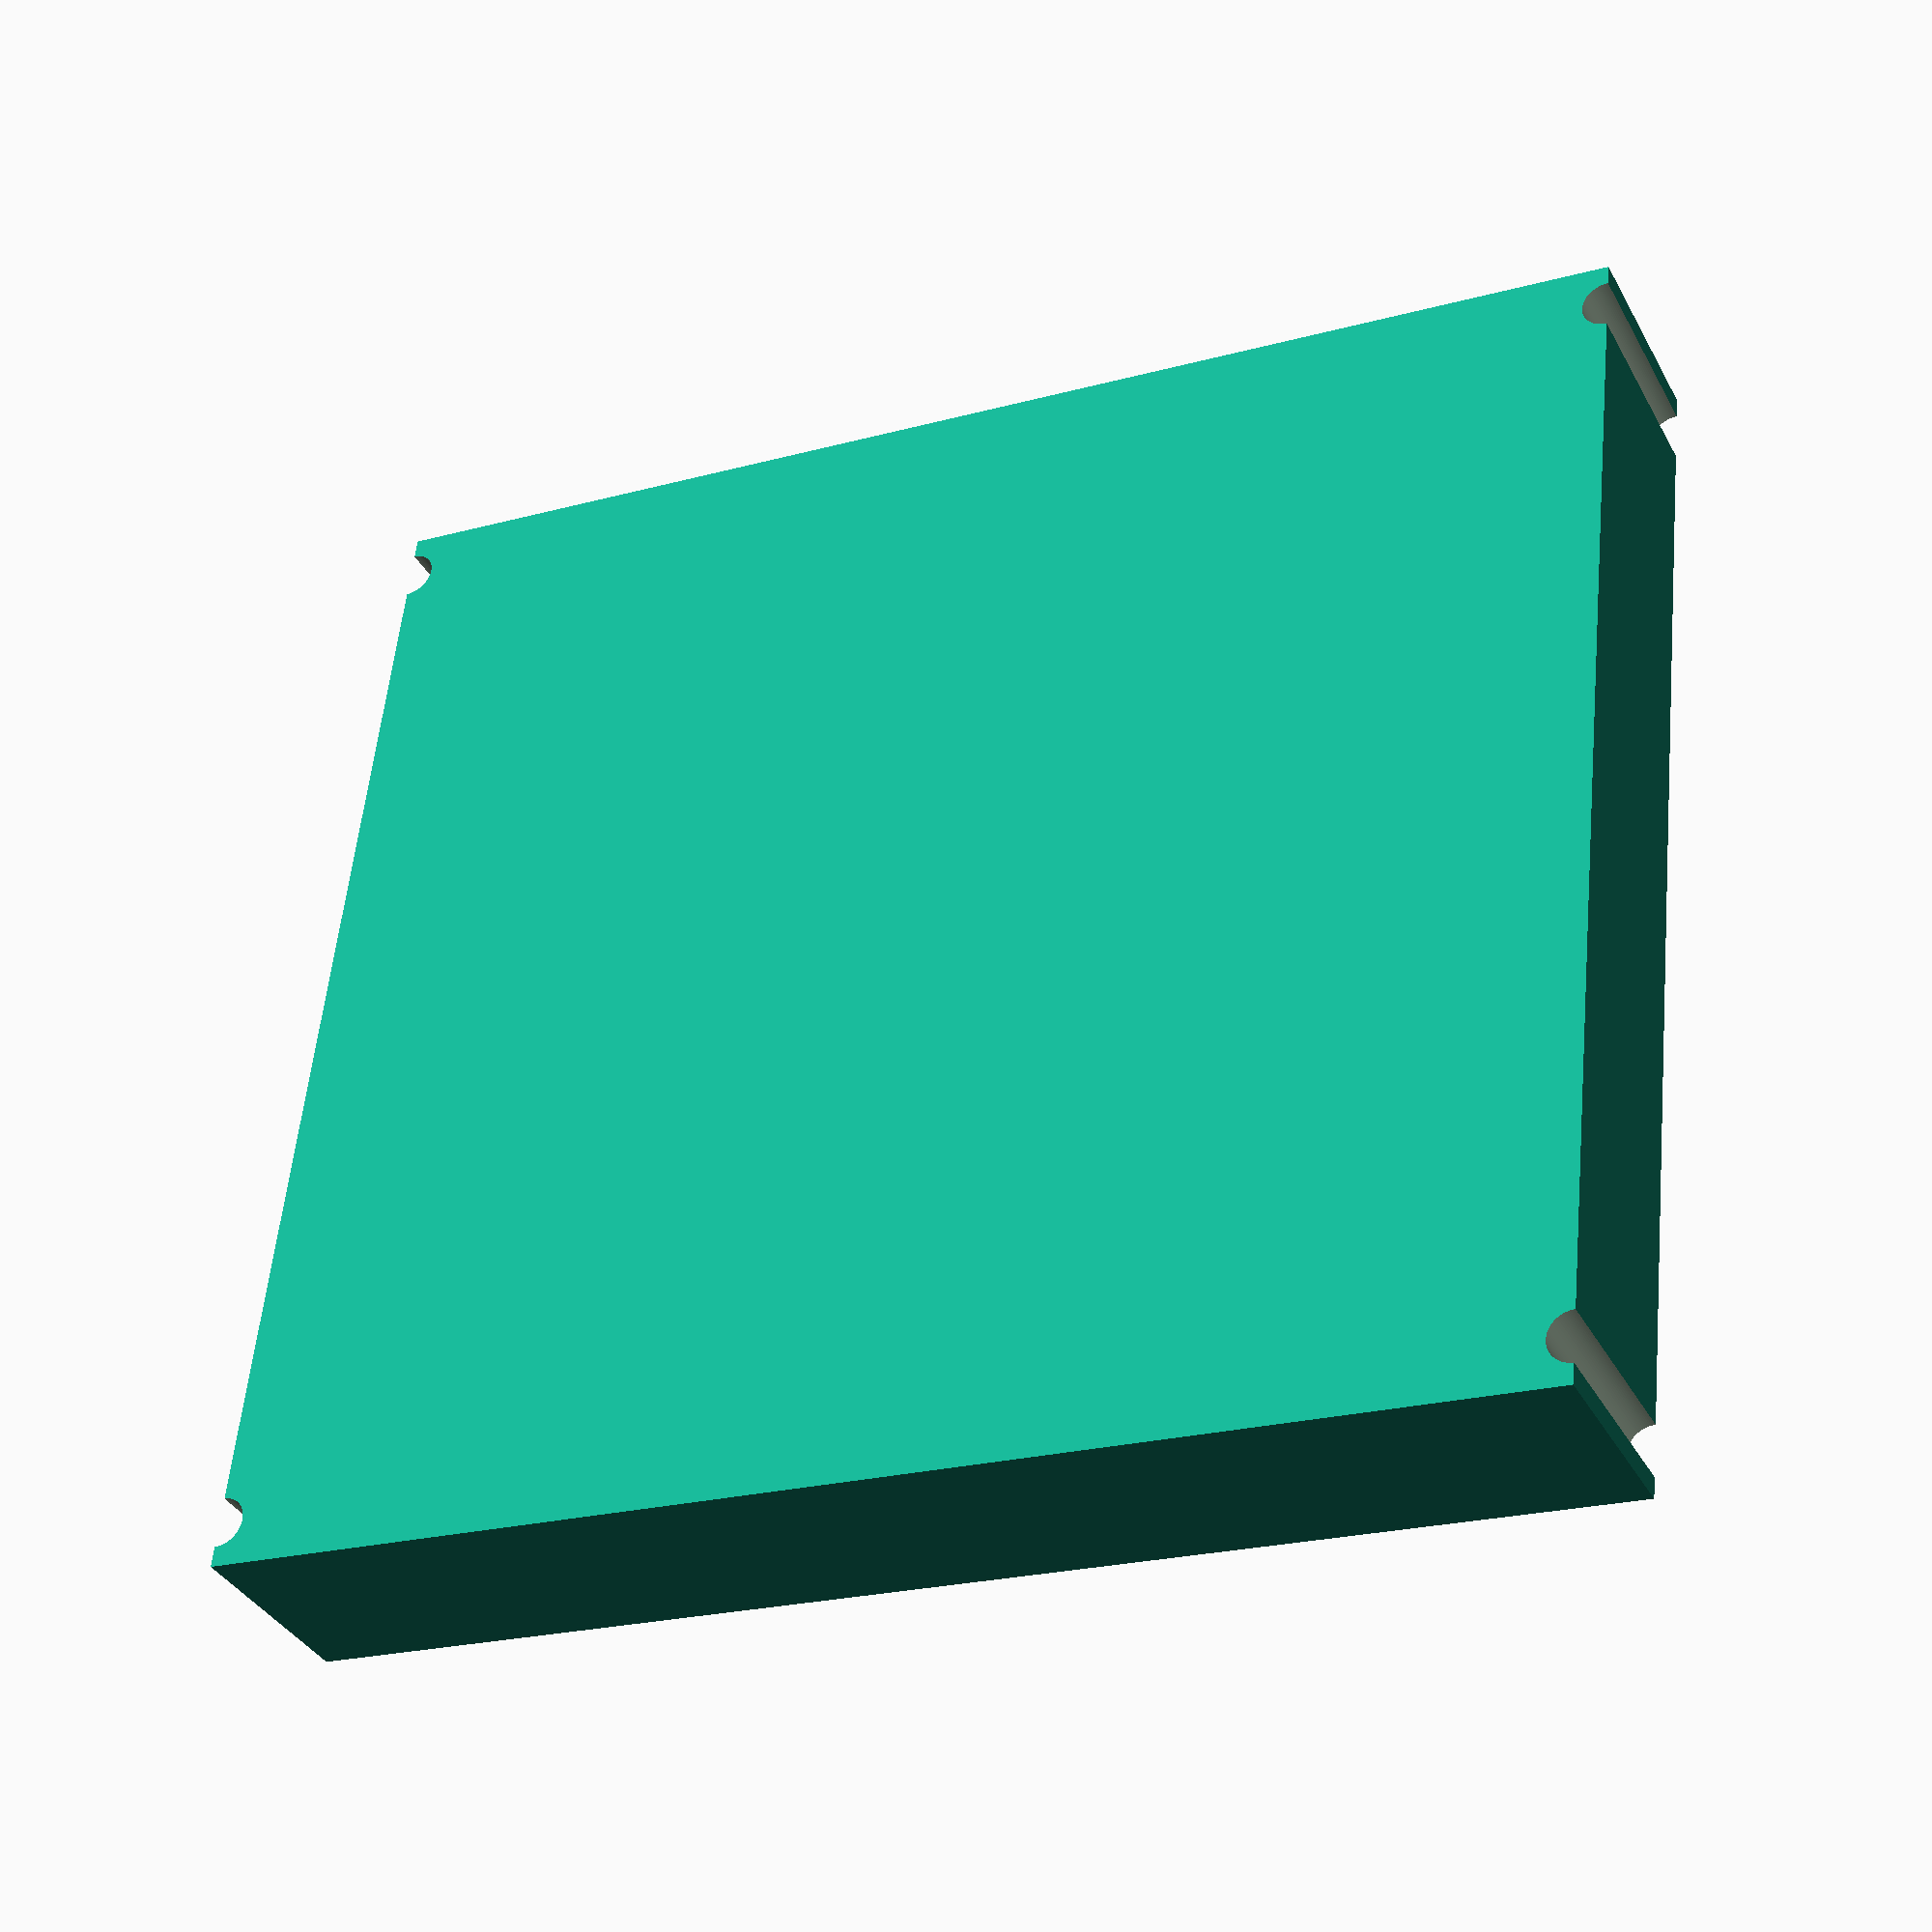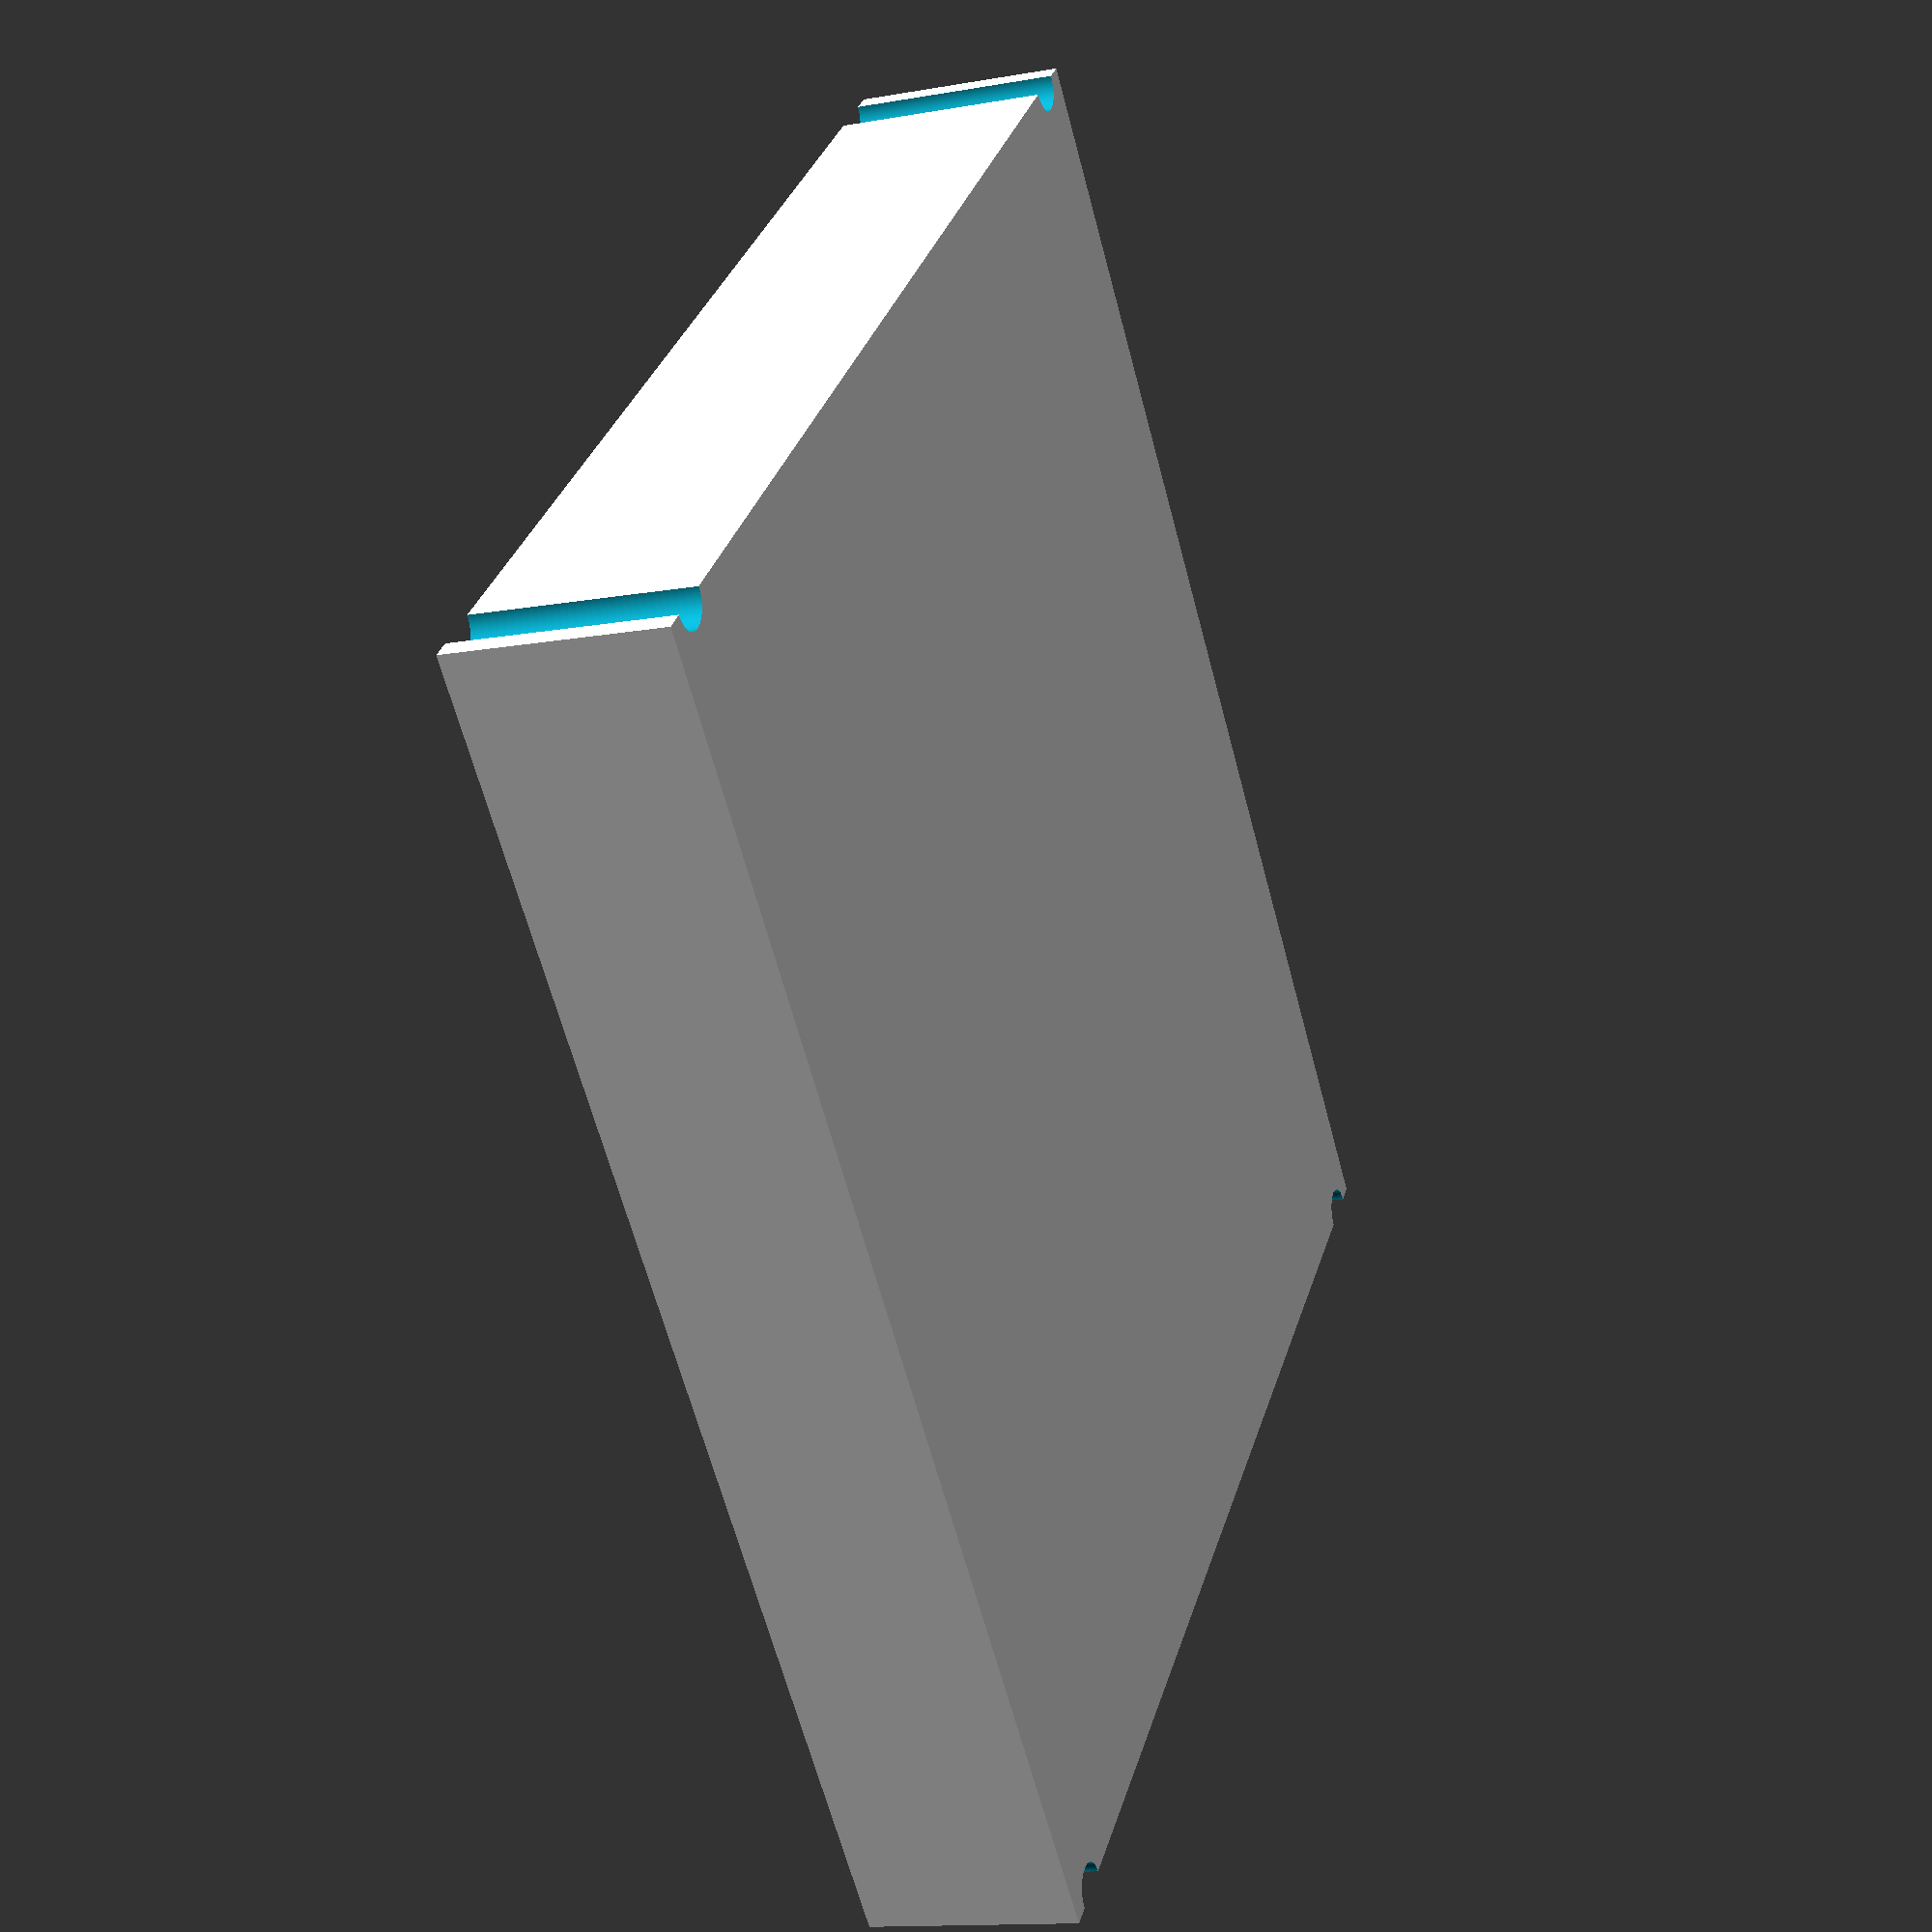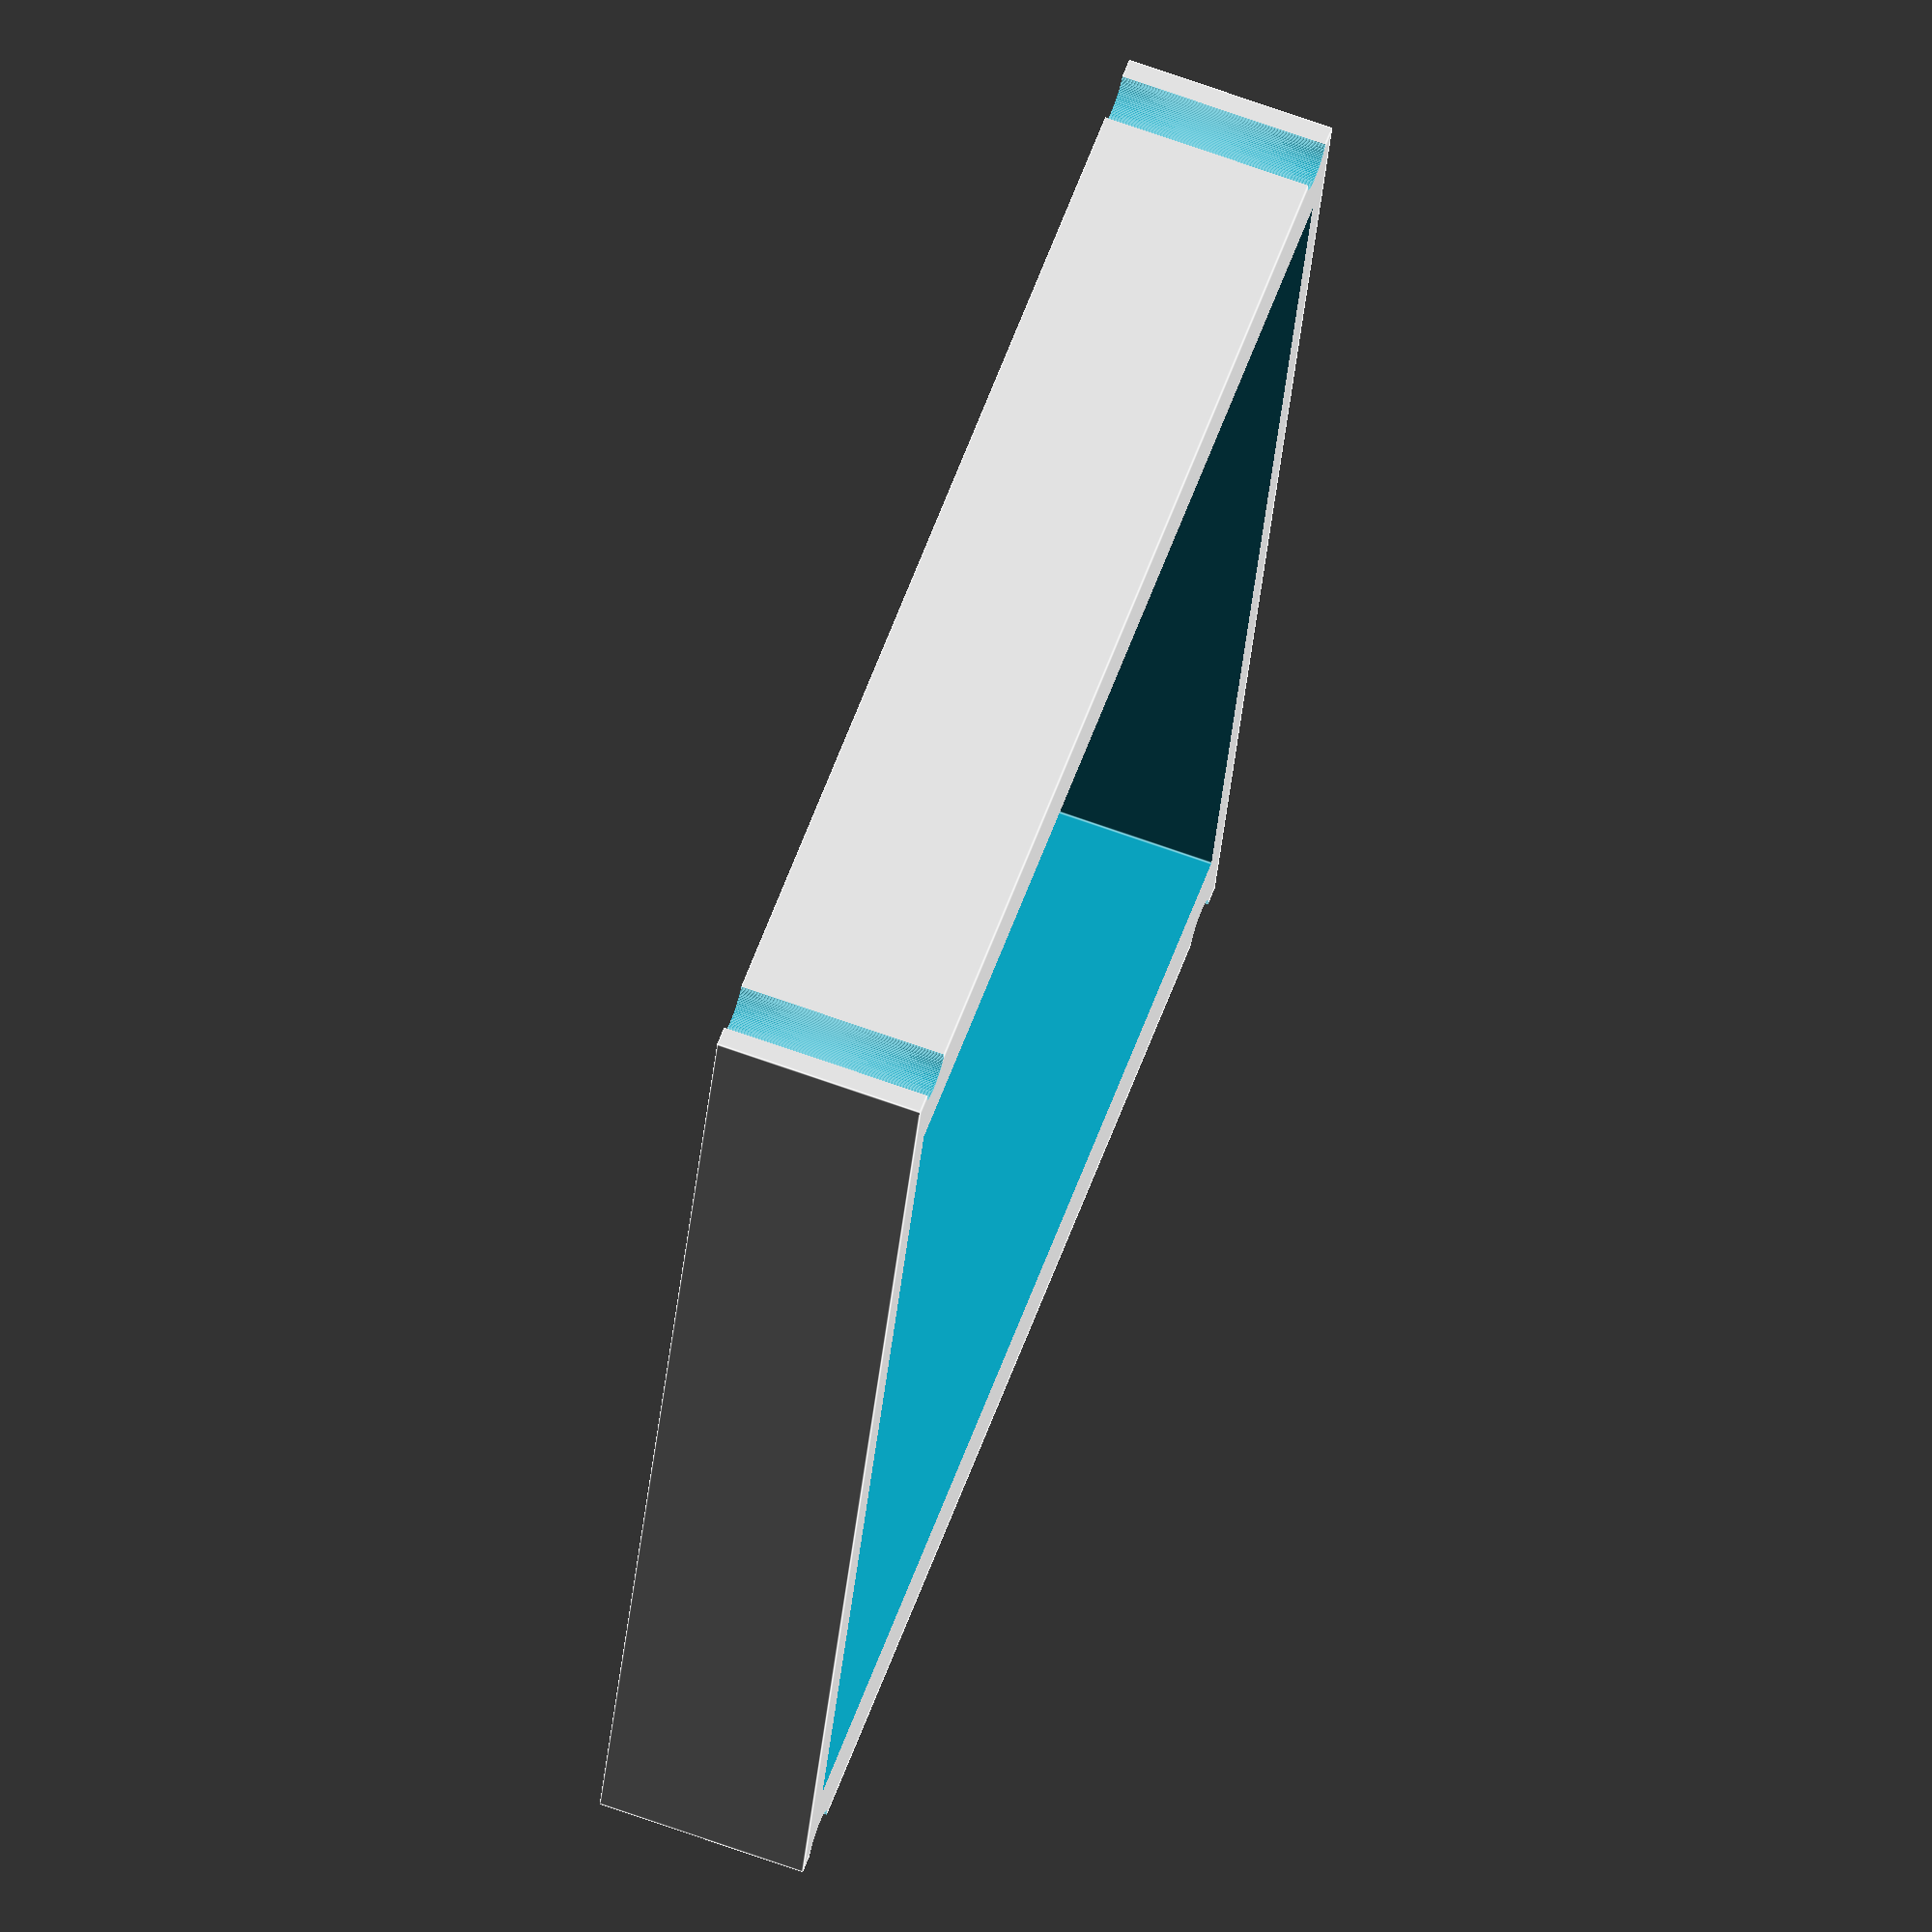
<openscad>
$fn = 100;

rpix = 58;
rpiy = 49;
rpiz = 17;

rpiri = 1;
rpiro = 3;

buf = 10;

module mount(x,y){
	translate([x,y,-1]) cylinder(r1=rpiri+0.1, r2=rpiri+0.1, h=buf+0.01);
}

difference(){
	translate([0, -2, 0]) cube([rpix, rpiy+4, buf-1]);
	translate([4, -0.5, 1.01]) cube([50, 50, buf-1]);
	mount(0, 0);
	mount(0, rpiy);
	mount(rpix, 0);
	mount(rpix, rpiy);
}

</openscad>
<views>
elev=216.0 azim=353.9 roll=334.9 proj=p view=wireframe
elev=193.6 azim=313.6 roll=68.6 proj=p view=wireframe
elev=109.5 azim=284.6 roll=250.4 proj=o view=edges
</views>
